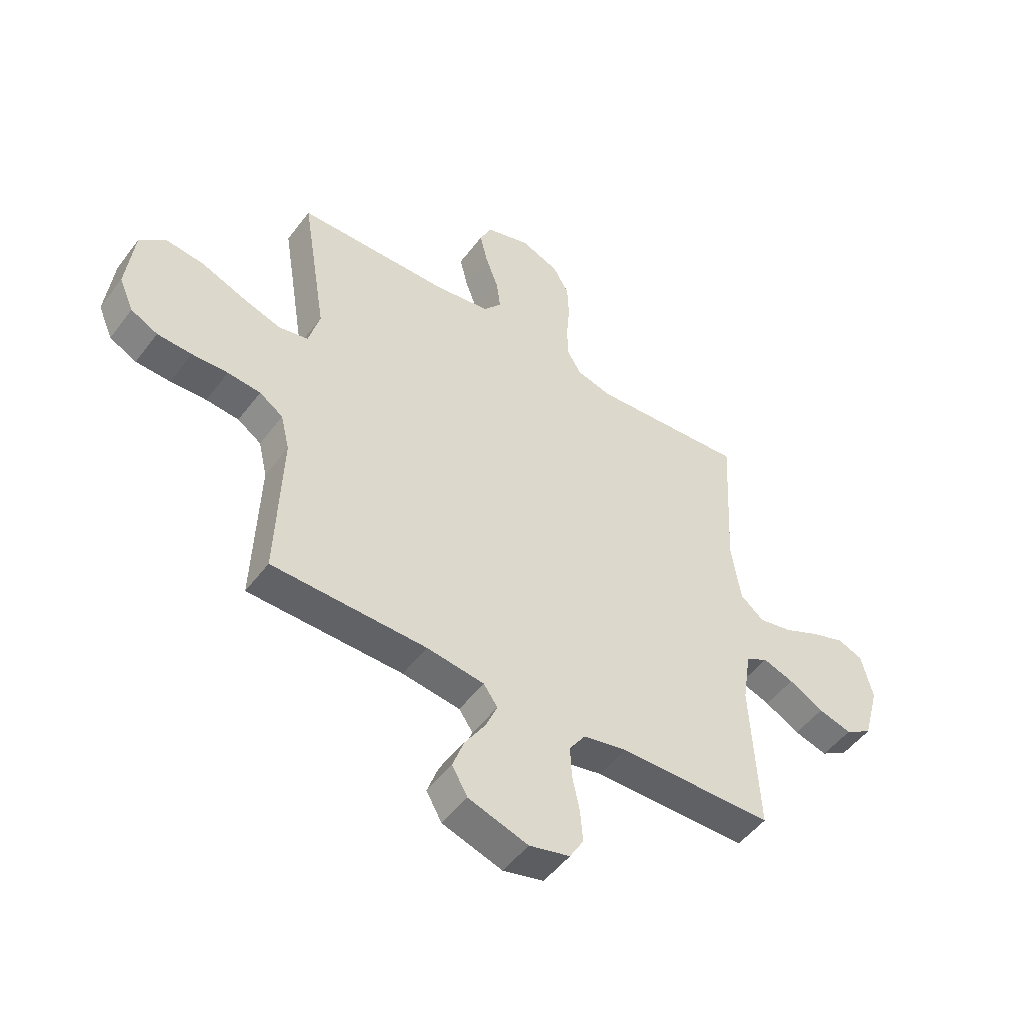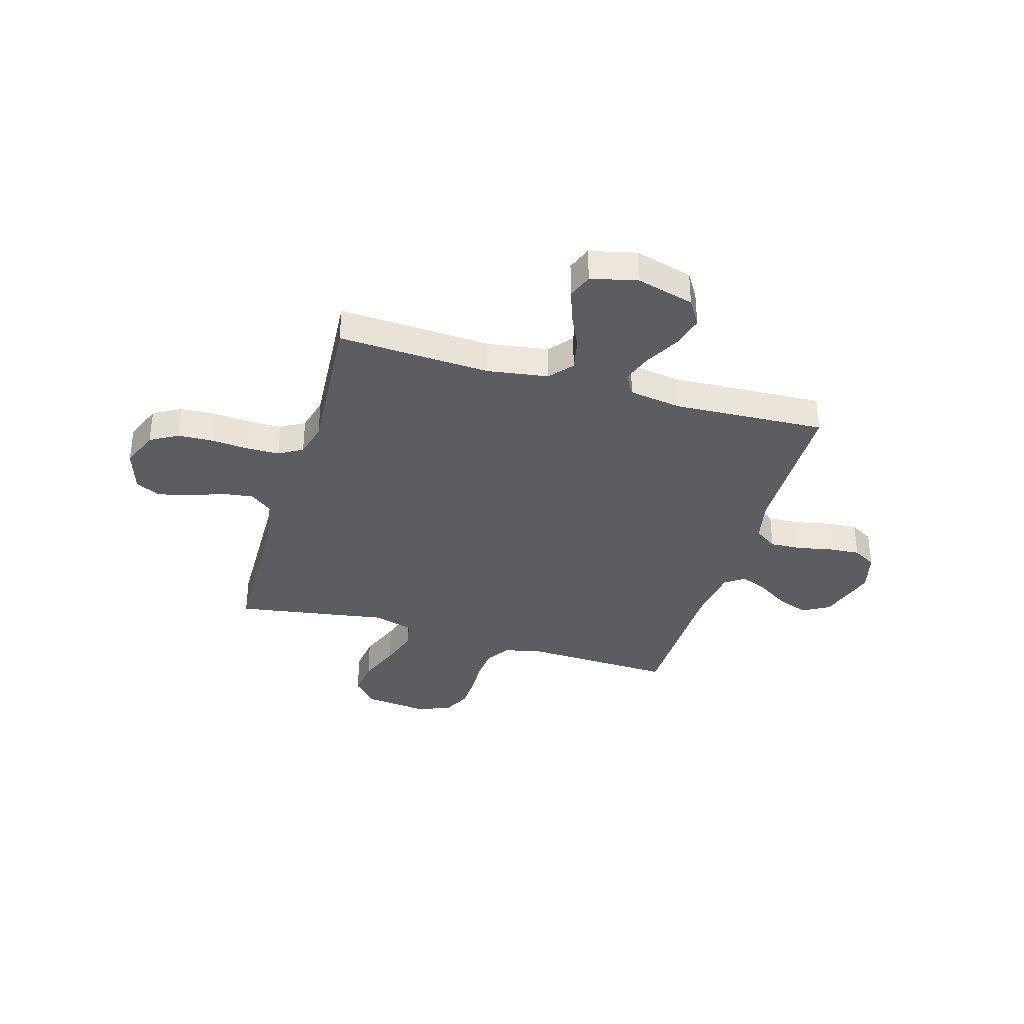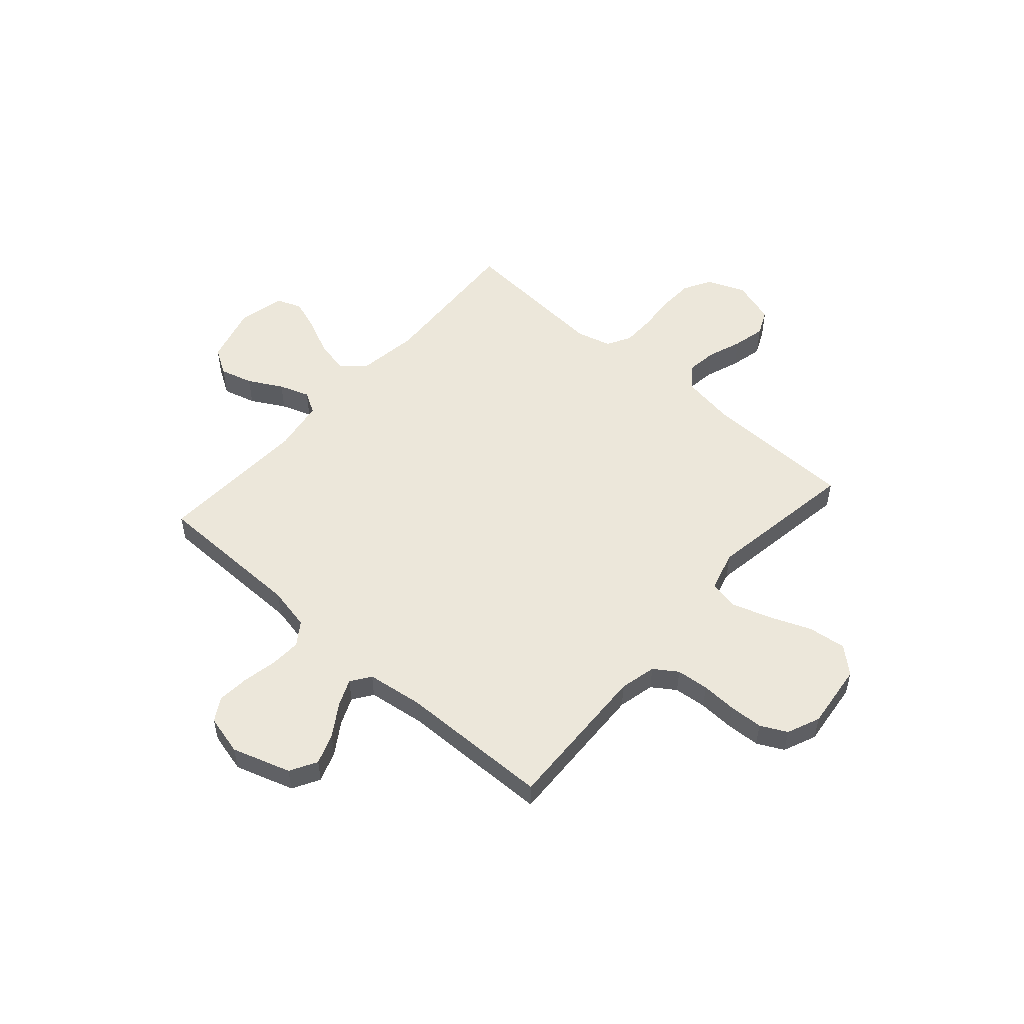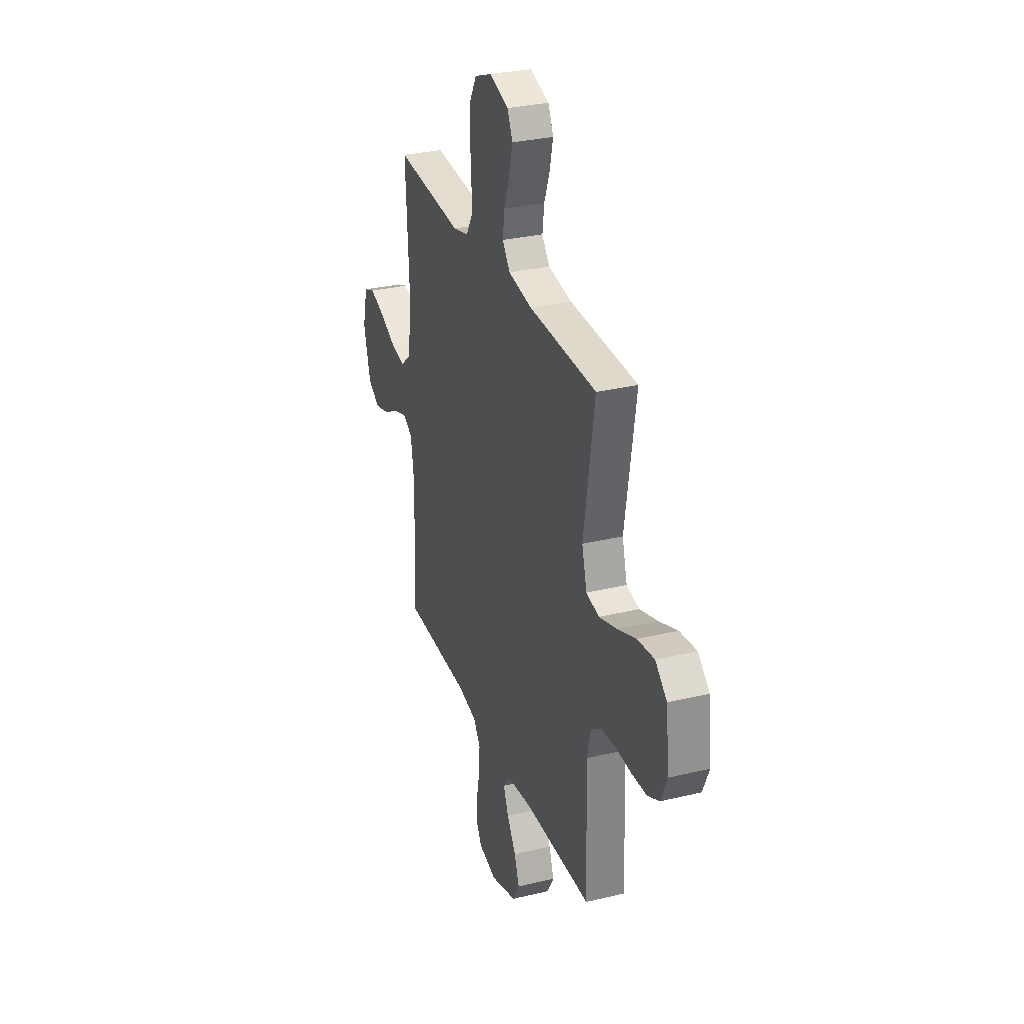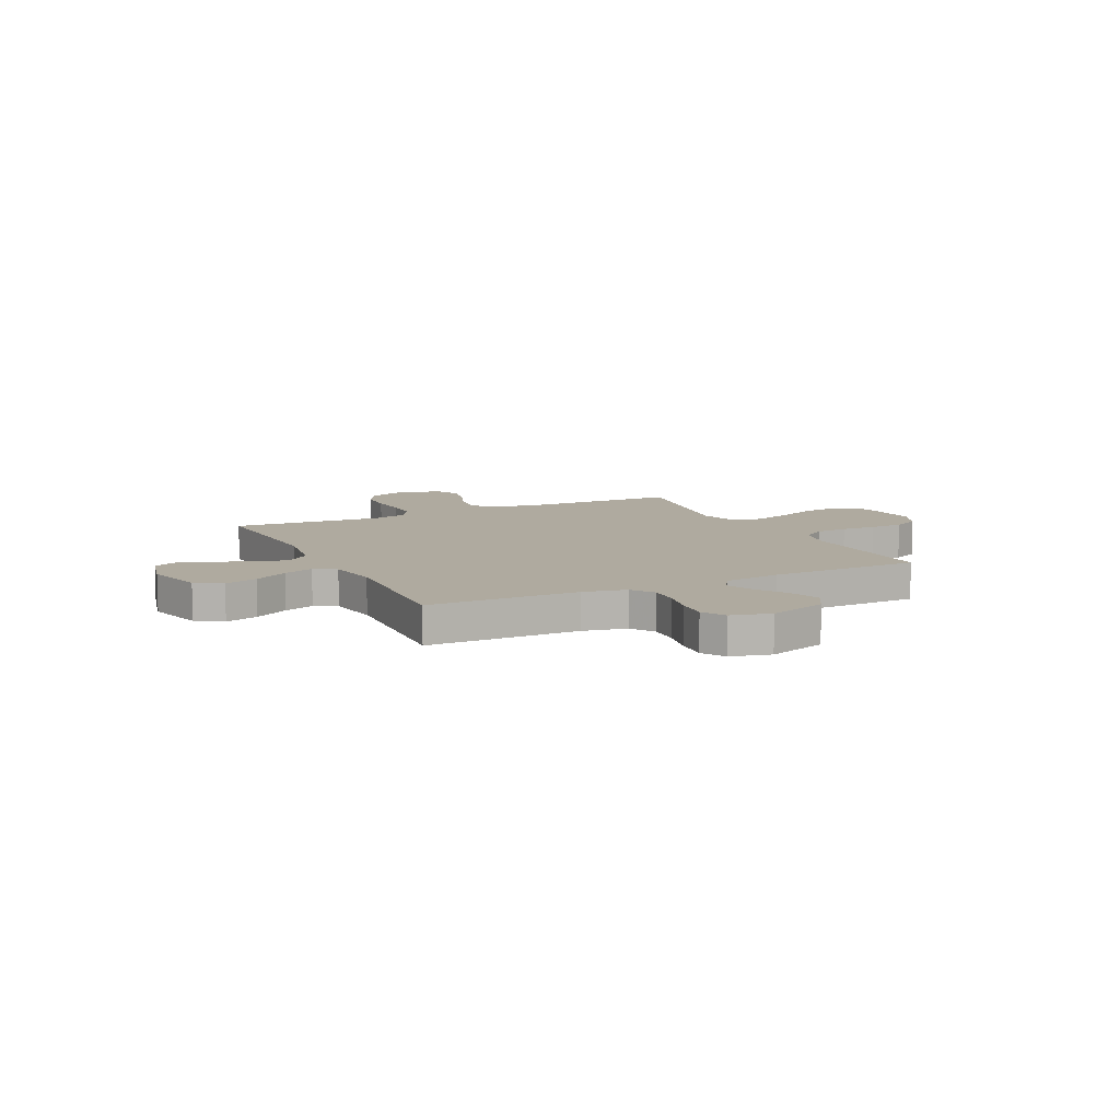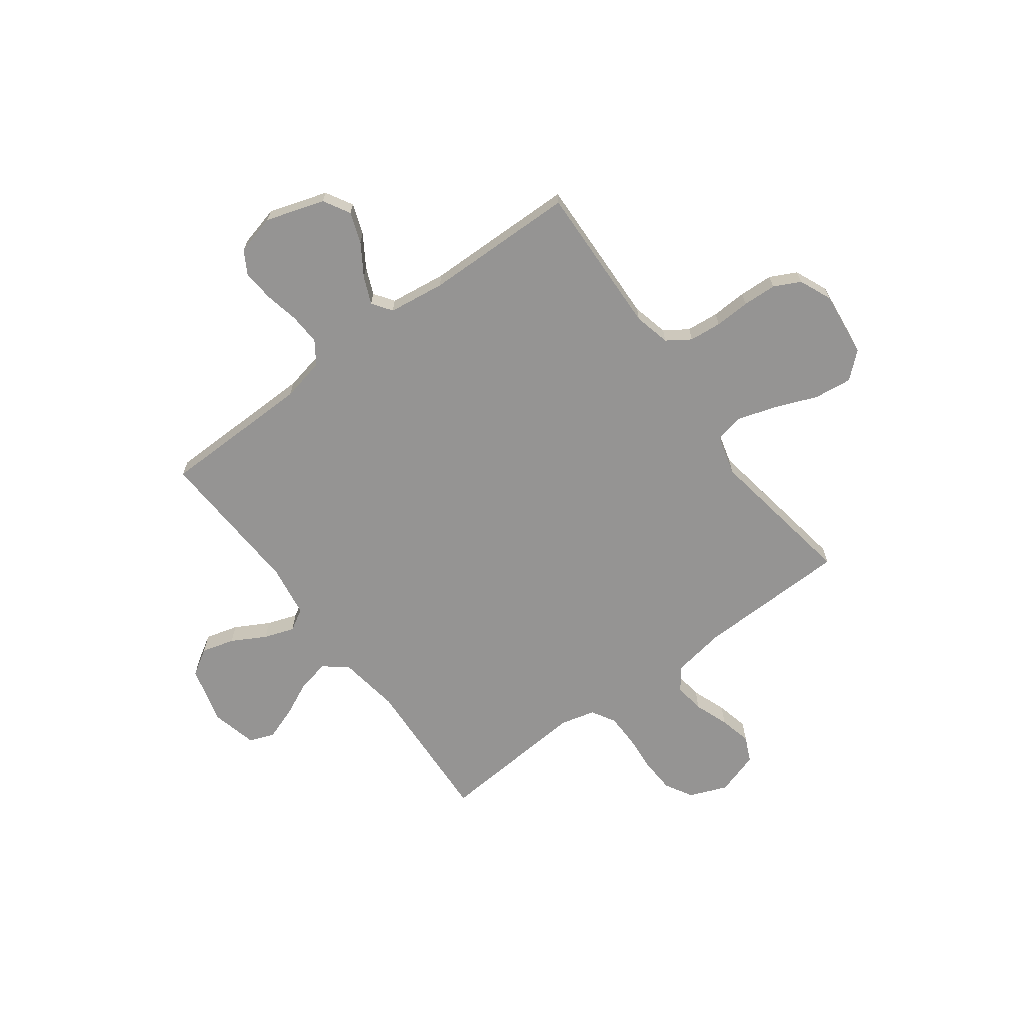
<metadata>
{"format":"obj","ext":"obj","renderer":"f3d","projection":"perspective","resolution":1024,"background":"white","views":[{"elev":-50.2,"azim":-35.6,"up":"+Z"},{"elev":-35.6,"azim":73.7,"up":"+Y"},{"elev":52.9,"azim":-138.7,"up":"+Y"},{"elev":30.5,"azim":-109.2,"up":"+Z"},{"elev":9.5,"azim":154.0,"up":"+Y"},{"elev":-67.2,"azim":-143.4,"up":"+Y"}]}
</metadata>
<code>
v -0.5 0.07 0.5
v -0.2 0.07 0.506
v -0.095 0.07 0.523
v -0.061 0.07 0.567
v -0.069 0.07 0.627
v -0.094 0.07 0.695
v -0.109 0.07 0.759
v -0.086 0.07 0.809
v 0 0.07 0.836
v 0.075 0.07 0.806
v 0.106 0.07 0.751
v 0.109 0.07 0.681
v 0.103 0.07 0.609
v 0.104 0.07 0.543
v 0.131 0.07 0.496
v 0.2 0.07 0.478
v 0.5 0.07 0.5
v 0.484 0.07 0.2
v 0.502 0.07 0.079
v 0.548 0.07 0.041
v 0.612 0.07 0.054
v 0.682 0.07 0.087
v 0.748 0.07 0.11
v 0.797 0.07 0.091
v 0.819 0.07 0
v 0.788 0.07 -0.115
v 0.736 0.07 -0.147
v 0.671 0.07 -0.129
v 0.604 0.07 -0.092
v 0.544 0.07 -0.071
v 0.501 0.07 -0.096
v 0.485 0.07 -0.2
v 0.5 0.07 -0.5
v 0.2 0.07 -0.504
v 0.115 0.07 -0.522
v 0.084 0.07 -0.567
v 0.087 0.07 -0.629
v 0.101 0.07 -0.697
v 0.106 0.07 -0.76
v 0.079 0.07 -0.806
v 0 0.07 -0.826
v -0.116 0.07 -0.789
v -0.146 0.07 -0.736
v -0.124 0.07 -0.675
v -0.084 0.07 -0.613
v -0.061 0.07 -0.559
v -0.088 0.07 -0.52
v -0.2 0.07 -0.505
v -0.5 0.07 -0.5
v -0.489 0.07 -0.2
v -0.506 0.07 -0.128
v -0.552 0.07 -0.097
v -0.616 0.07 -0.091
v -0.686 0.07 -0.094
v -0.753 0.07 -0.091
v -0.805 0.07 -0.065
v -0.833 0.07 0
v -0.818 0.07 0.13
v -0.767 0.07 0.175
v -0.692 0.07 0.166
v -0.609 0.07 0.133
v -0.531 0.07 0.108
v -0.474 0.07 0.12
v -0.452 0.07 0.2
v -0.5 0 0.5
v -0.2 0 0.506
v -0.095 0 0.523
v -0.061 0 0.567
v -0.069 0 0.627
v -0.094 0 0.695
v -0.109 0 0.759
v -0.086 0 0.809
v 0 0 0.836
v 0.075 0 0.806
v 0.106 0 0.751
v 0.109 0 0.681
v 0.103 0 0.609
v 0.104 0 0.543
v 0.131 0 0.496
v 0.2 0 0.478
v 0.5 0 0.5
v 0.484 0 0.2
v 0.502 0 0.079
v 0.548 0 0.041
v 0.612 0 0.054
v 0.682 0 0.087
v 0.748 0 0.11
v 0.797 0 0.091
v 0.819 0 0
v 0.788 0 -0.115
v 0.736 0 -0.147
v 0.671 0 -0.129
v 0.604 0 -0.092
v 0.544 0 -0.071
v 0.501 0 -0.096
v 0.485 0 -0.2
v 0.5 0 -0.5
v 0.2 0 -0.504
v 0.115 0 -0.522
v 0.084 0 -0.567
v 0.087 0 -0.629
v 0.101 0 -0.697
v 0.106 0 -0.76
v 0.079 0 -0.806
v 0 0 -0.826
v -0.116 0 -0.789
v -0.146 0 -0.736
v -0.124 0 -0.675
v -0.084 0 -0.613
v -0.061 0 -0.559
v -0.088 0 -0.52
v -0.2 0 -0.505
v -0.5 0 -0.5
v -0.489 0 -0.2
v -0.506 0 -0.128
v -0.552 0 -0.097
v -0.616 0 -0.091
v -0.686 0 -0.094
v -0.753 0 -0.091
v -0.805 0 -0.065
v -0.833 0 0
v -0.818 0 0.13
v -0.767 0 0.175
v -0.692 0 0.166
v -0.609 0 0.133
v -0.531 0 0.108
v -0.474 0 0.12
v -0.452 0 0.2
f 58 59 60 61
f 58 61 62
f 57 58 62
f 56 57 62 63
f 53 54 55 56
f 52 53 56 63
f 48 49 50
f 47 48 50 51
f 42 43 44 45
f 42 45 46
f 41 42 46
f 40 41 46
f 37 38 39 40
f 36 37 40 46
f 35 36 46 47
f 32 33 34
f 31 32 34 35
f 26 27 28 29
f 26 29 30
f 25 26 30
f 24 25 30
f 21 22 23 24
f 20 21 24 30
f 19 20 30 31
f 16 17 18
f 15 16 18 19
f 10 11 12 13
f 10 13 14
f 9 10 14
f 8 9 14
f 5 6 7 8
f 4 5 8 14
f 3 4 14 15
f 64 1 2
f 63 64 2 3
f 51 52 63 3
f 31 35 47 51
f 19 31 51
f 3 15 19 51
f 125 124 123 122
f 126 125 122
f 126 122 121
f 127 126 121 120
f 120 119 118 117
f 127 120 117 116
f 114 113 112
f 115 114 112 111
f 109 108 107 106
f 110 109 106
f 110 106 105
f 110 105 104
f 104 103 102 101
f 110 104 101 100
f 111 110 100 99
f 98 97 96
f 99 98 96 95
f 93 92 91 90
f 94 93 90
f 94 90 89
f 94 89 88
f 88 87 86 85
f 94 88 85 84
f 95 94 84 83
f 82 81 80
f 83 82 80 79
f 77 76 75 74
f 78 77 74
f 78 74 73
f 78 73 72
f 72 71 70 69
f 78 72 69 68
f 79 78 68 67
f 66 65 128
f 67 66 128 127
f 67 127 116 115
f 115 111 99 95
f 115 95 83
f 115 83 79 67
f 1 65 66 2
f 2 66 67 3
f 3 67 68 4
f 4 68 69 5
f 5 69 70 6
f 6 70 71 7
f 7 71 72 8
f 8 72 73 9
f 9 73 74 10
f 10 74 75 11
f 11 75 76 12
f 12 76 77 13
f 13 77 78 14
f 14 78 79 15
f 15 79 80 16
f 16 80 81 17
f 17 81 82 18
f 18 82 83 19
f 19 83 84 20
f 20 84 85 21
f 21 85 86 22
f 22 86 87 23
f 23 87 88 24
f 24 88 89 25
f 25 89 90 26
f 26 90 91 27
f 27 91 92 28
f 28 92 93 29
f 29 93 94 30
f 30 94 95 31
f 31 95 96 32
f 32 96 97 33
f 33 97 98 34
f 34 98 99 35
f 35 99 100 36
f 36 100 101 37
f 37 101 102 38
f 38 102 103 39
f 39 103 104 40
f 40 104 105 41
f 41 105 106 42
f 42 106 107 43
f 43 107 108 44
f 44 108 109 45
f 45 109 110 46
f 46 110 111 47
f 47 111 112 48
f 48 112 113 49
f 49 113 114 50
f 50 114 115 51
f 51 115 116 52
f 52 116 117 53
f 53 117 118 54
f 54 118 119 55
f 55 119 120 56
f 56 120 121 57
f 57 121 122 58
f 58 122 123 59
f 59 123 124 60
f 60 124 125 61
f 61 125 126 62
f 62 126 127 63
f 63 127 128 64
f 64 128 65 1

</code>
